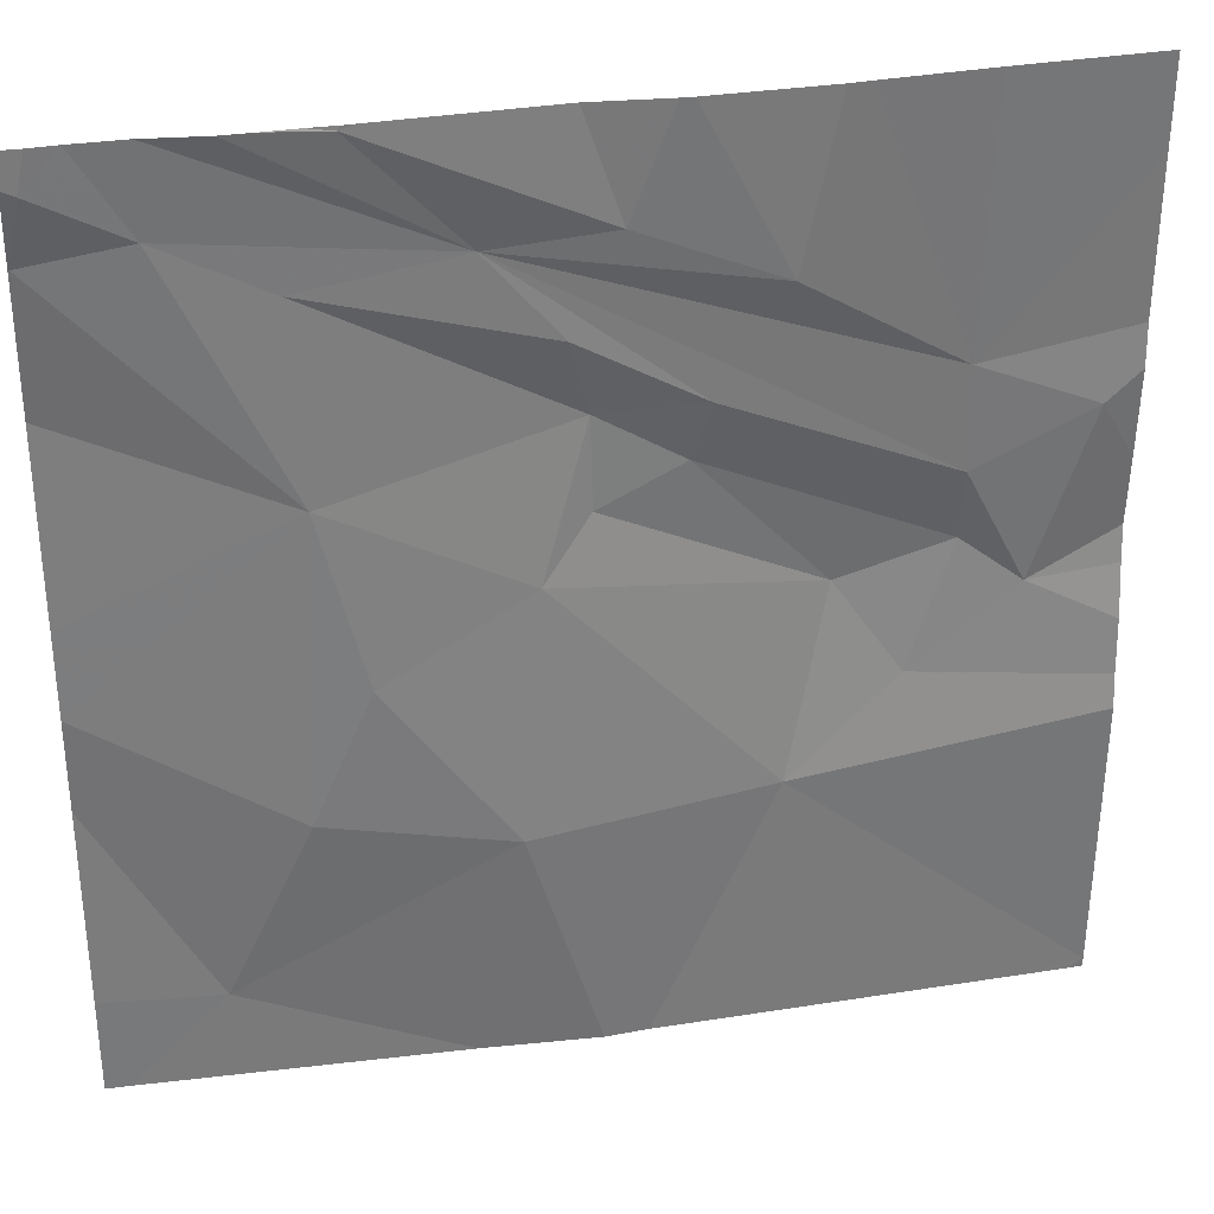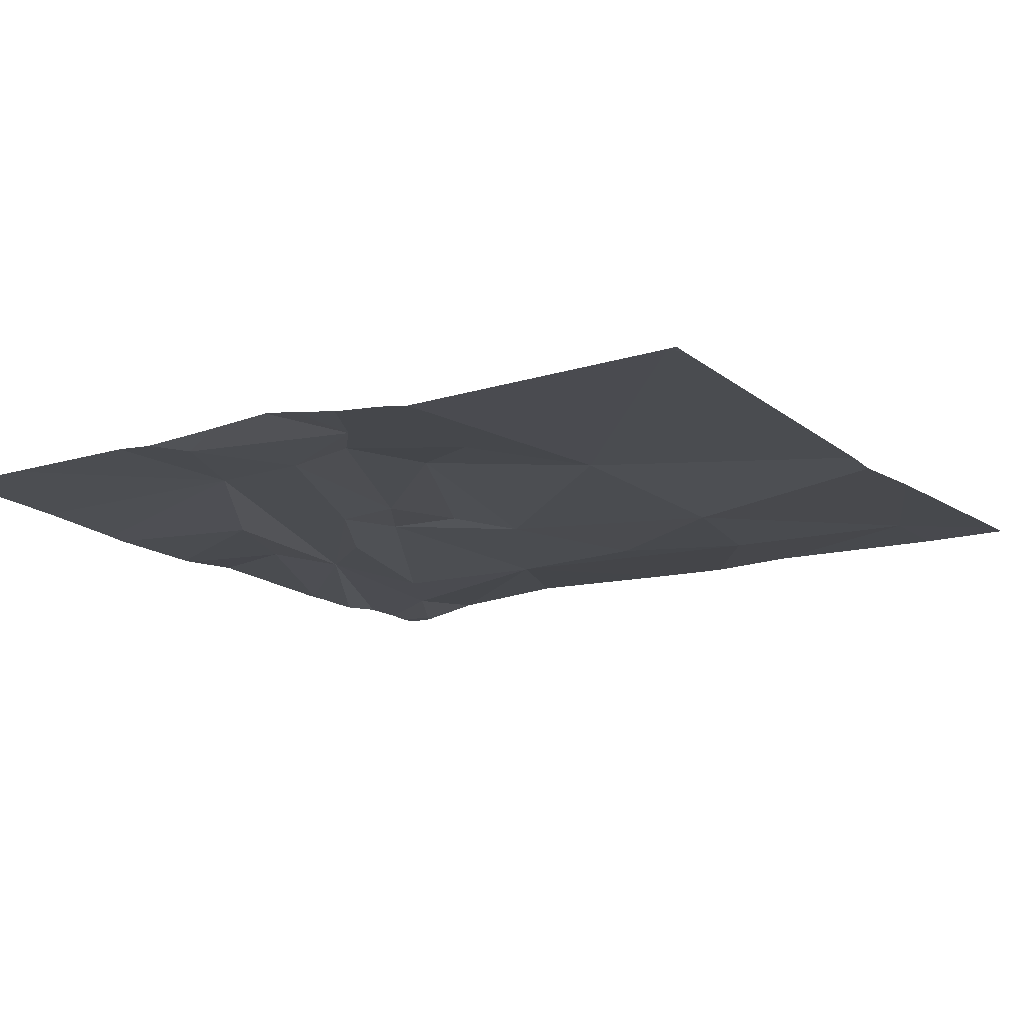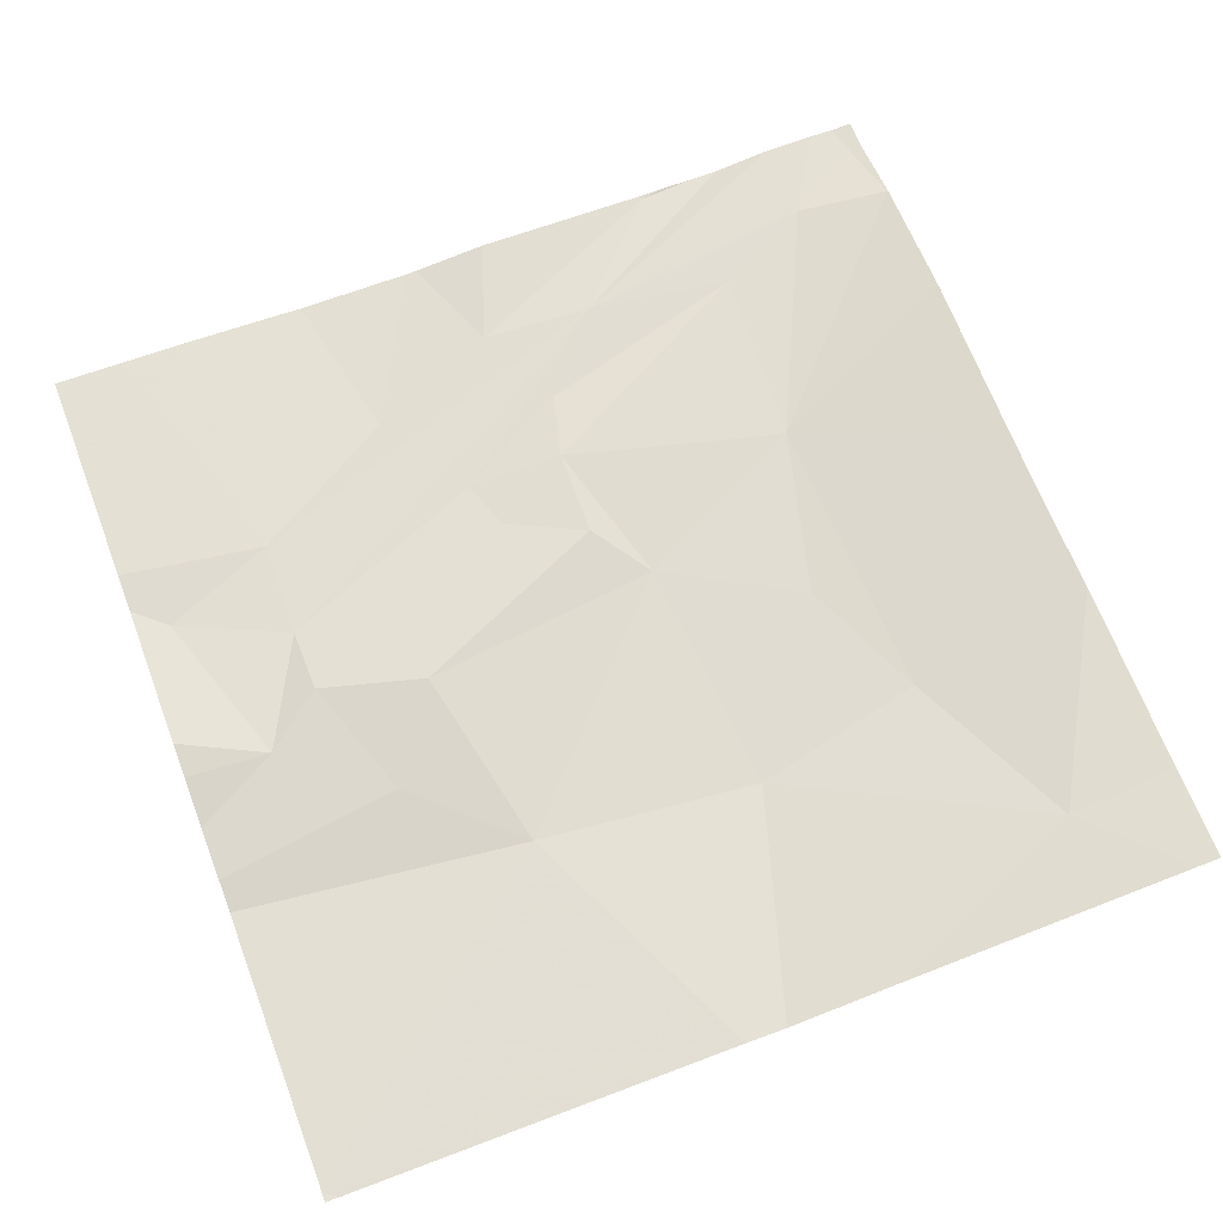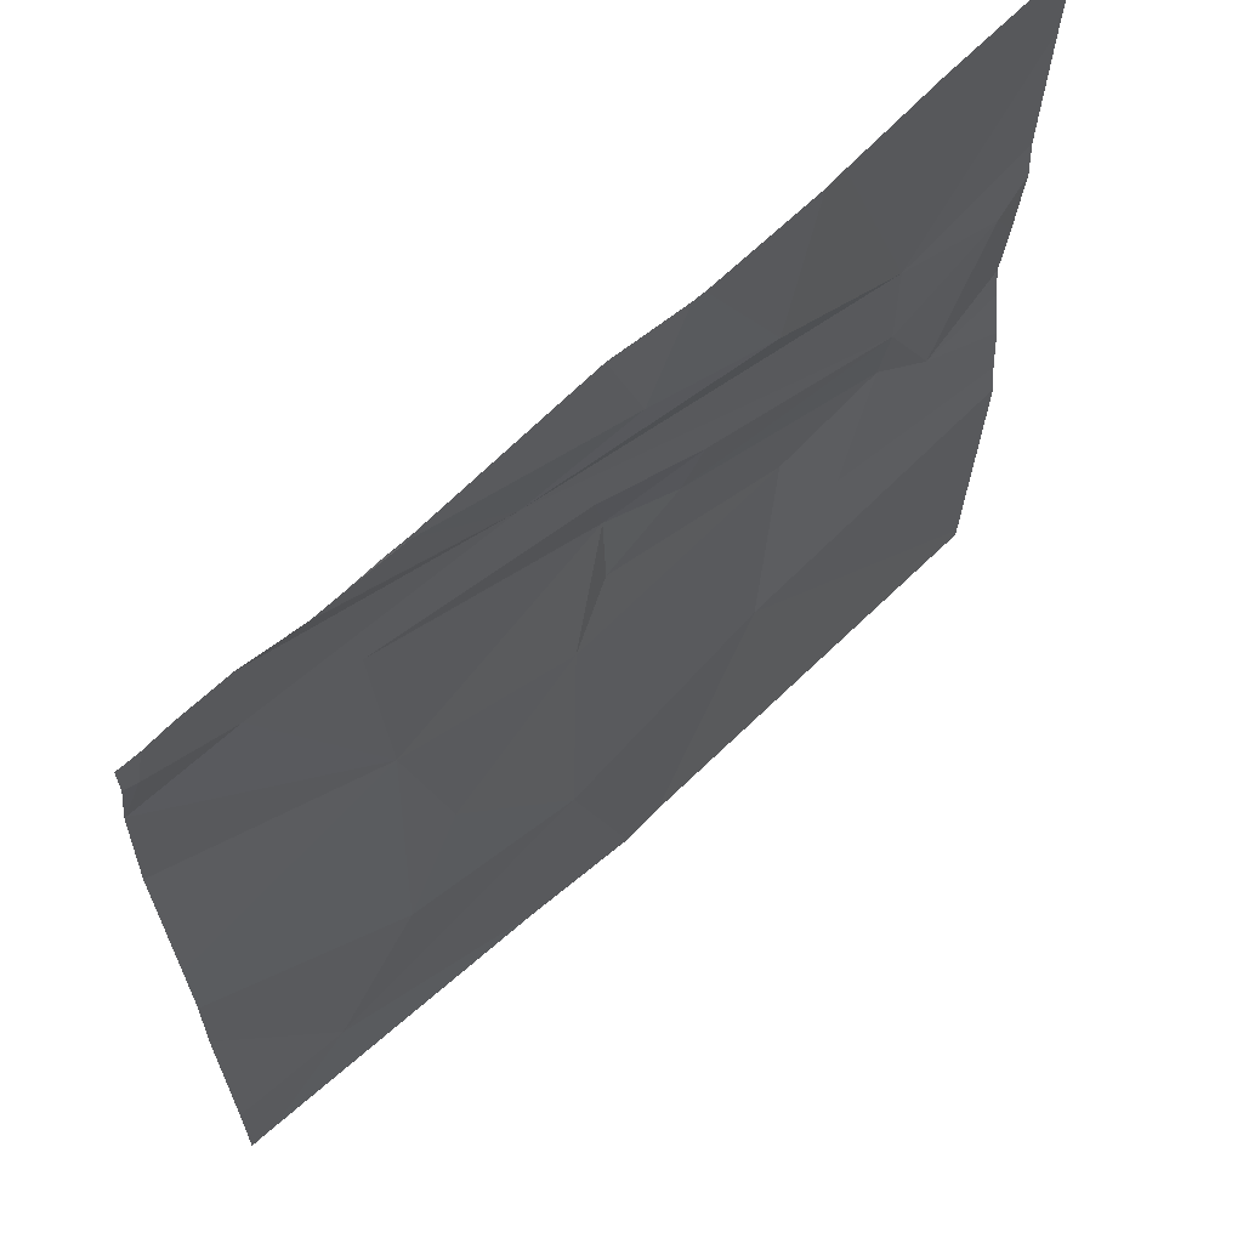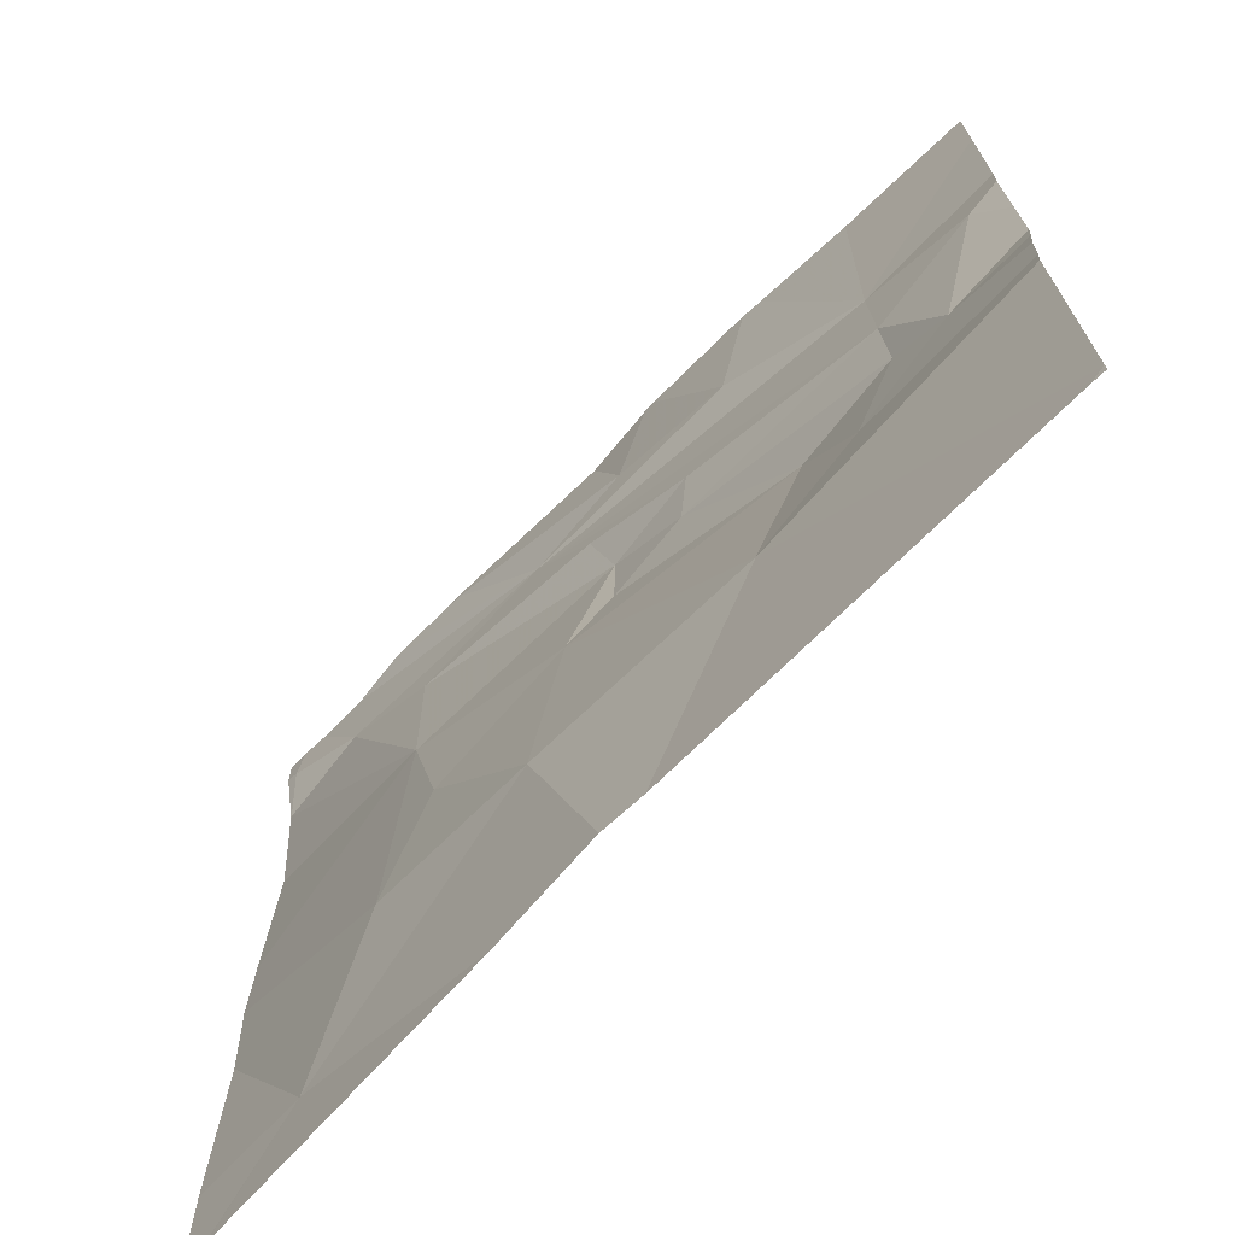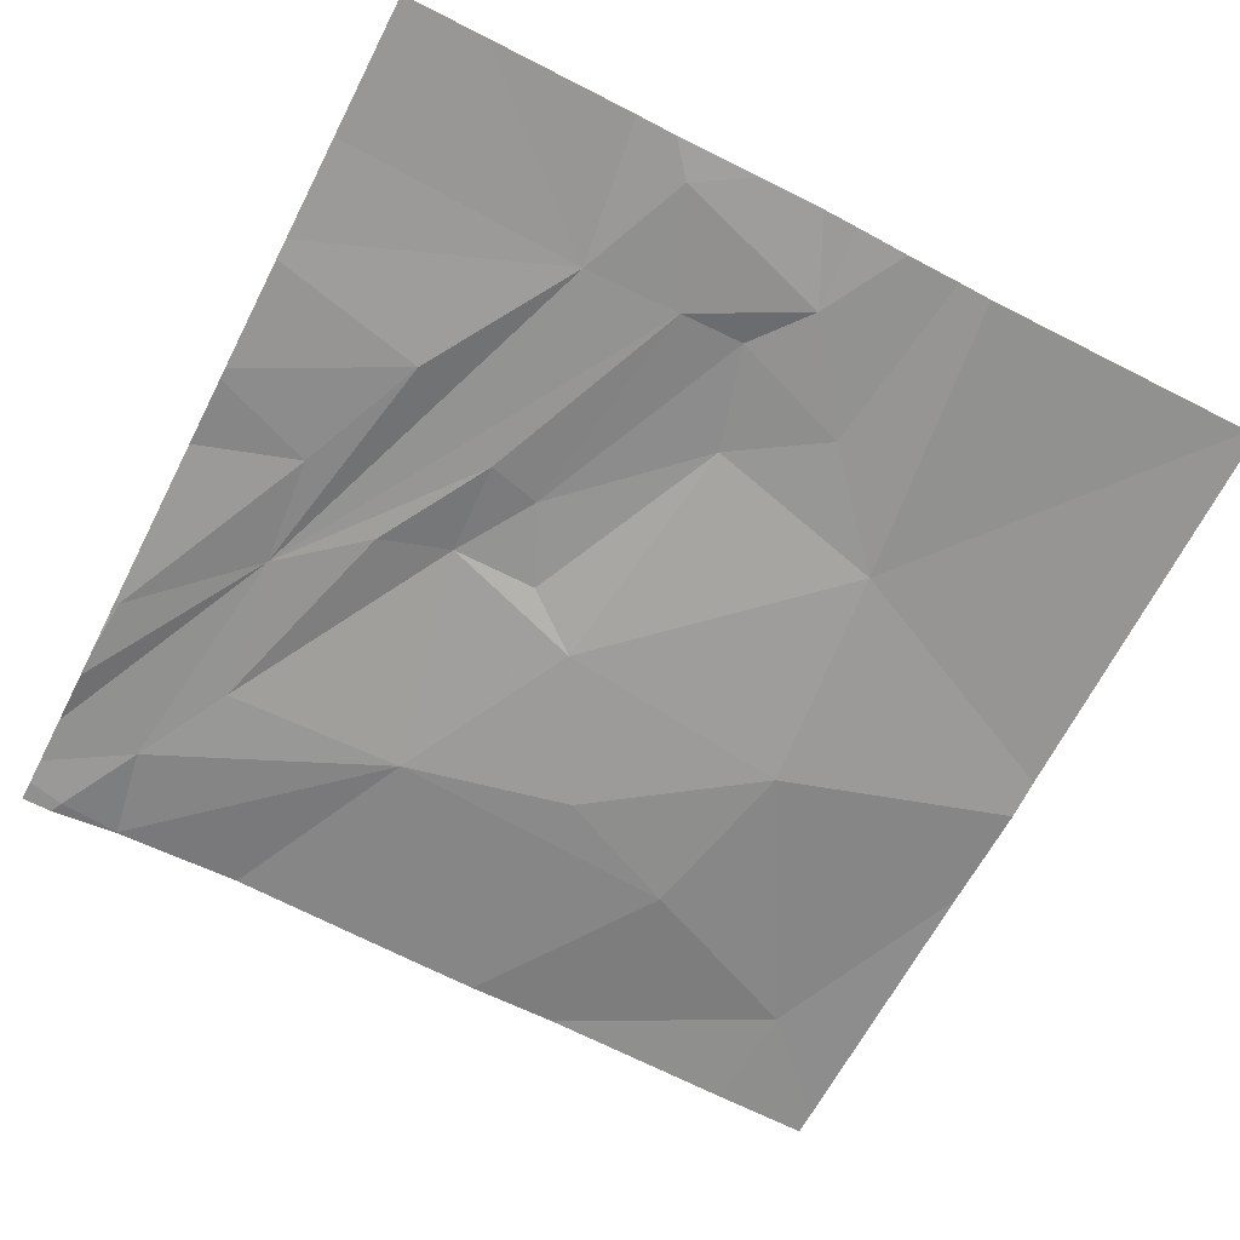
<metadata>
{"format":"obj","ext":"obj","renderer":"f3d","projection":"perspective","resolution":1024,"background":"white","views":[{"elev":32.4,"azim":167.5,"up":"+Y"},{"elev":-14.9,"azim":-58.5,"up":"+Z"},{"elev":67.0,"azim":-20.8,"up":"+Z"},{"elev":64.6,"azim":135.4,"up":"+Y"},{"elev":-70.6,"azim":-135.0,"up":"+Y"},{"elev":-67.5,"azim":-117.2,"up":"+Z"}]}
</metadata>
<code>
v -108.5 243.7 483.2
v -106.9 243.5 483.3
v -106.9 243.7 483.2
v -106.9 243.5 483.3
v -107.9 243.7 483.2
v -108.5 243 483.2
v -108 243.1 483.3
v -108.5 242.8 483.3
v -108.6 242.7 483.2
v -108.7 243.1 483.2
v -108.4 242.6 483.2
v -108.5 243.2 483.2
v -107.6 243.5 483.2
v -106.9 242.7 483.3
v -108.8 241.9 483.2
v -108.2 242.4 483.2
v -108.2 243.7 483.2
v -108.2 243.4 483.2
v -108.3 242.8 483.3
v -108 243.2 483.2
v -107.9 243.5 483.2
v -108.3 243.7 483.2
v -107.8 243.2 483.3
v -107.8 243.3 483.2
v -107.3 243.4 483.2
v -107.4 243.7 483.2
v -107.7 242.3 483.2
v -107.7 242.8 483.2
v -107.8 243 483.3
v -107.3 243.1 483.2
v -107.9 241.8 483.2
v -107.4 242.7 483.2
v -107.1 242 483.3
v -107.1 243.6 483.2
v -106.9 243.5 483.3
v -107.3 242.4 483.2
v -107.8 241.8 483.2
v -107.6 241.8 483.2
v -106.9 243.7 483.2
v -108.8 241.8 483.2
v -108.6 241.8 483.2
v -106.9 241.8 483.3
v -108.8 243 483.2
v -108.8 242.8 483.2
v -108.8 243.2 483.2
v -108.8 241.9 483.2
v -108.8 241.9 483.2
v -108.8 243.6 483.2
v -108.8 242.5 483.2
v -108.8 241.8 483.2
v -108.8 243.2 483.2
v -108.8 242.8 483.2
v -108.8 242.6 483.2
v -108 243.7 483.2
v -108.8 242.5 483.2
v -106.9 242.5 483.3
v -106.9 243.2 483.3
v -106.9 243.5 483.3
v -106.9 242 483.3
v -106.9 242.8 483.3
v -108.8 241.8 483.2
v -108.8 241.8 483.2
v -106.9 241.8 483.3
v -106.9 241.8 483.3
v -107.4 243.7 483.2
v -107.8 243.7 483.2
v -107.4 243.7 483.2
v -107.1 243.7 483.2
v -107.2 243.7 483.2
v -107.3 243.7 483.2
v -107.4 243.7 483.2
v -107 243.7 483.2
v -107.4 243.7 483.2
v -106.9 243.7 483.2
v -106.9 243.7 483.2
v -108.6 243.7 483.2
v -106.9 243.7 483.2
v -108.8 243.7 483.2
f 7 6 8
f 9 8 6
f 10 9 6
f 9 11 8
f 12 6 13
f 9 10 43
f 6 12 10
f 59 33 42
f 63 33 38
f 47 16 49
f 58 35 57
f 45 12 51
f 57 30 60
f 66 21 65
f 40 50 61
f 11 9 53
f 56 33 59
f 13 18 12
f 8 11 19
f 22 18 17
f 19 11 16
f 19 7 8
f 13 6 20
f 7 20 6
f 54 21 5
f 65 26 67
f 49 11 55
f 16 15 41
f 24 23 25
f 21 26 65
f 16 27 28
f 19 16 28
f 13 24 25
f 20 7 23
f 29 7 19
f 23 24 20
f 27 16 31
f 13 20 24
f 13 21 18
f 7 29 23
f 29 19 28
f 30 23 28
f 29 28 23
f 32 28 27
f 33 27 37
f 34 25 30
f 25 23 30
f 13 25 34
f 13 26 21
f 26 13 69
f 68 34 72
f 35 34 30
f 36 32 27
f 30 32 36
f 27 33 36
f 32 30 28
f 61 50 62
f 72 39 74
f 39 35 4
f 74 3 77
f 34 35 39
f 14 33 56
f 35 30 57
f 5 21 66
f 30 36 14
f 42 33 63
f 54 18 21
f 38 33 37
f 43 10 45
f 44 9 43
f 14 36 33
f 45 10 12
f 46 15 47
f 37 27 31
f 47 15 16
f 3 39 4
f 48 12 76
f 2 35 58
f 17 18 54
f 49 16 11
f 50 15 46
f 31 16 41
f 4 35 2
f 51 12 48
f 52 9 44
f 53 9 52
f 22 12 18
f 55 11 53
f 41 15 40
f 1 12 22
f 60 30 14
f 40 15 50
f 64 59 42
f 67 26 73
f 68 13 34
f 69 13 68
f 70 26 69
f 71 26 70
f 72 34 39
f 73 26 71
f 74 39 3
f 76 12 1
f 77 3 75
f 78 48 76

</code>
